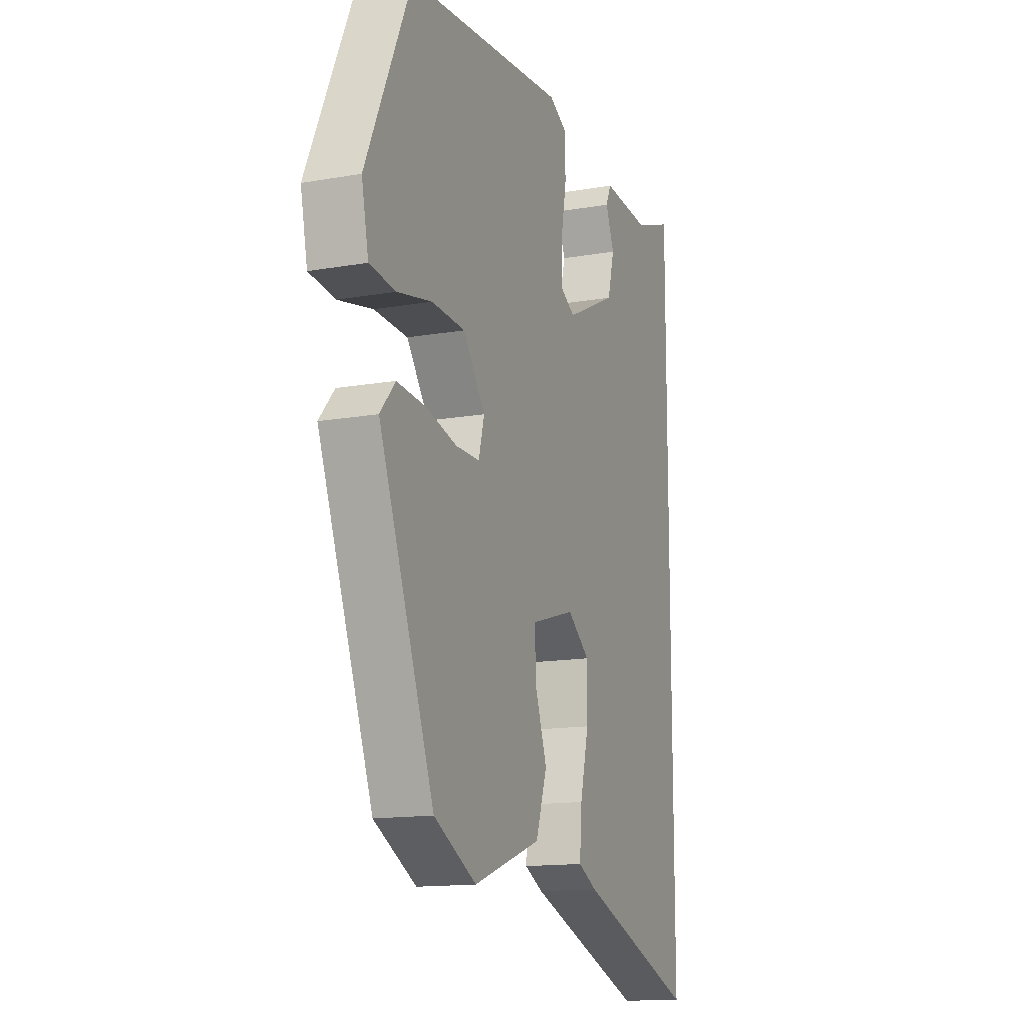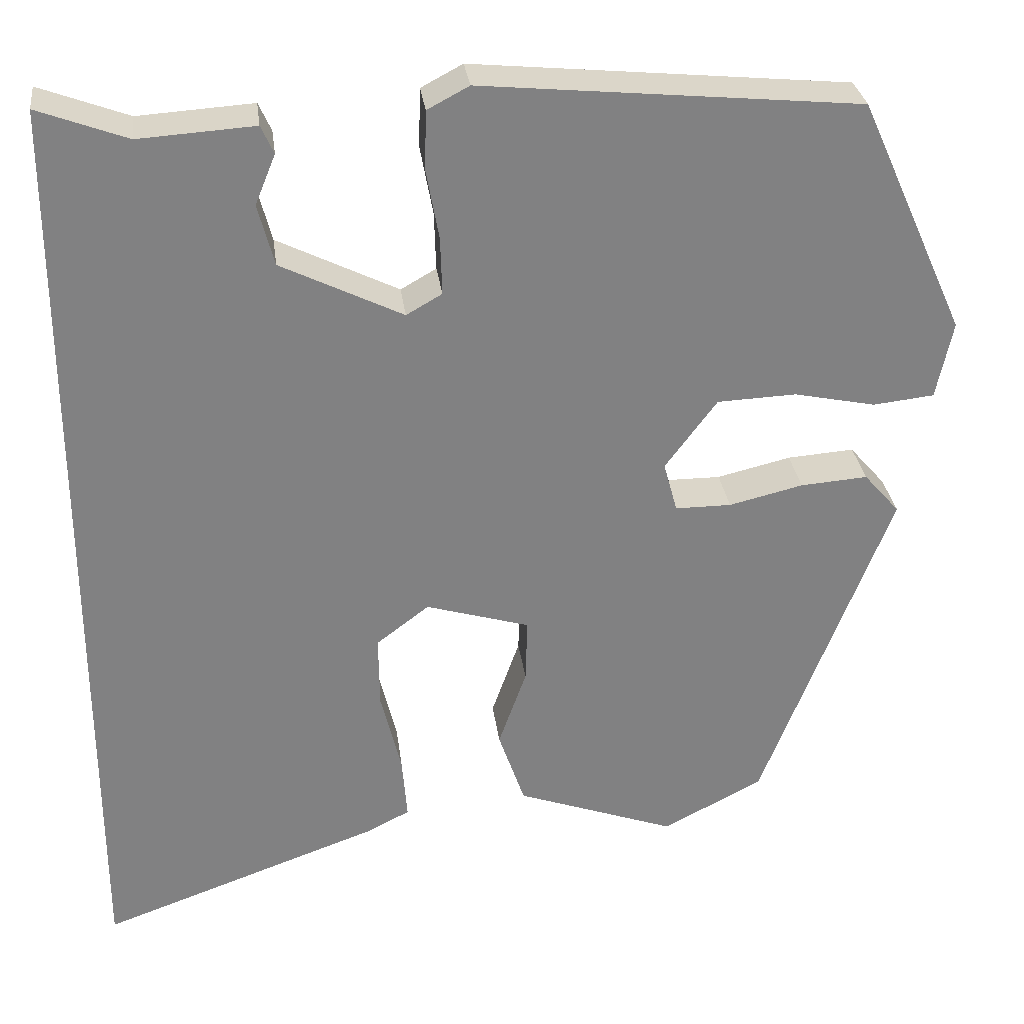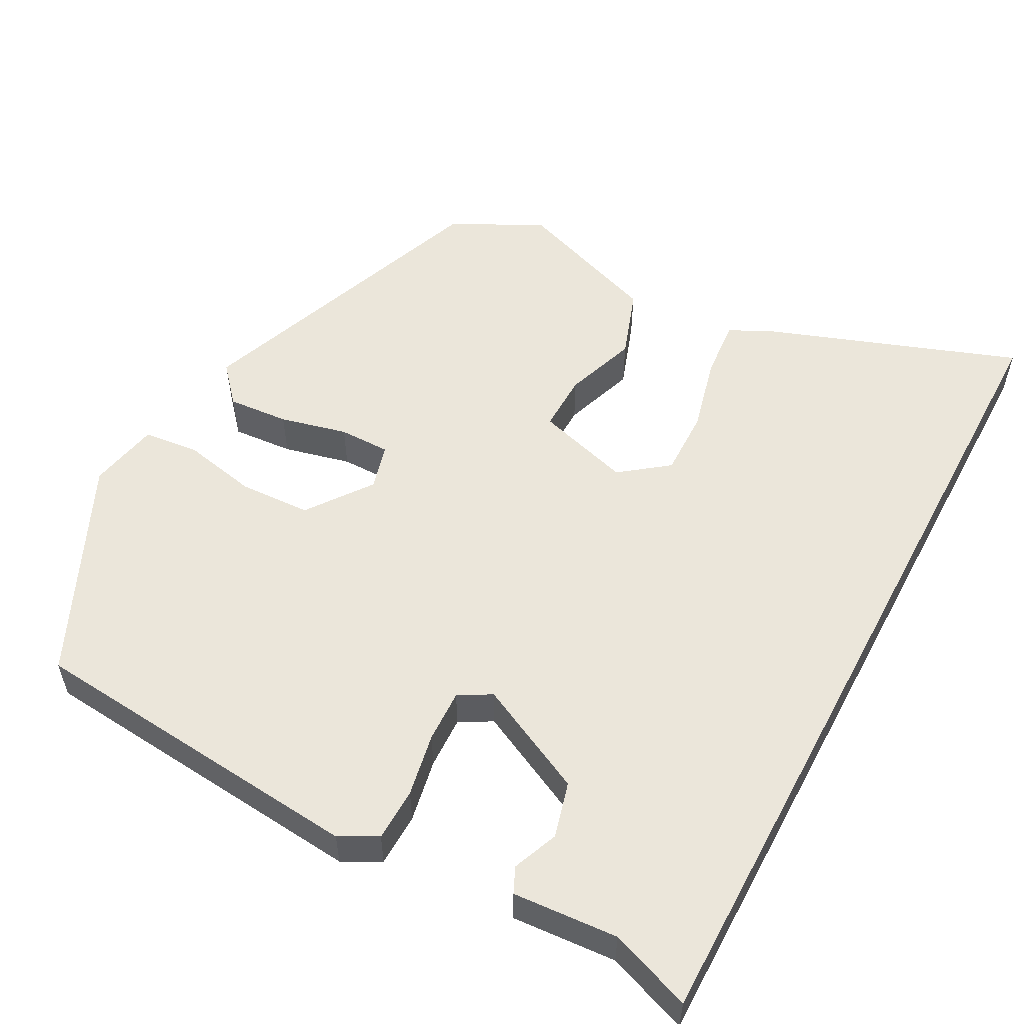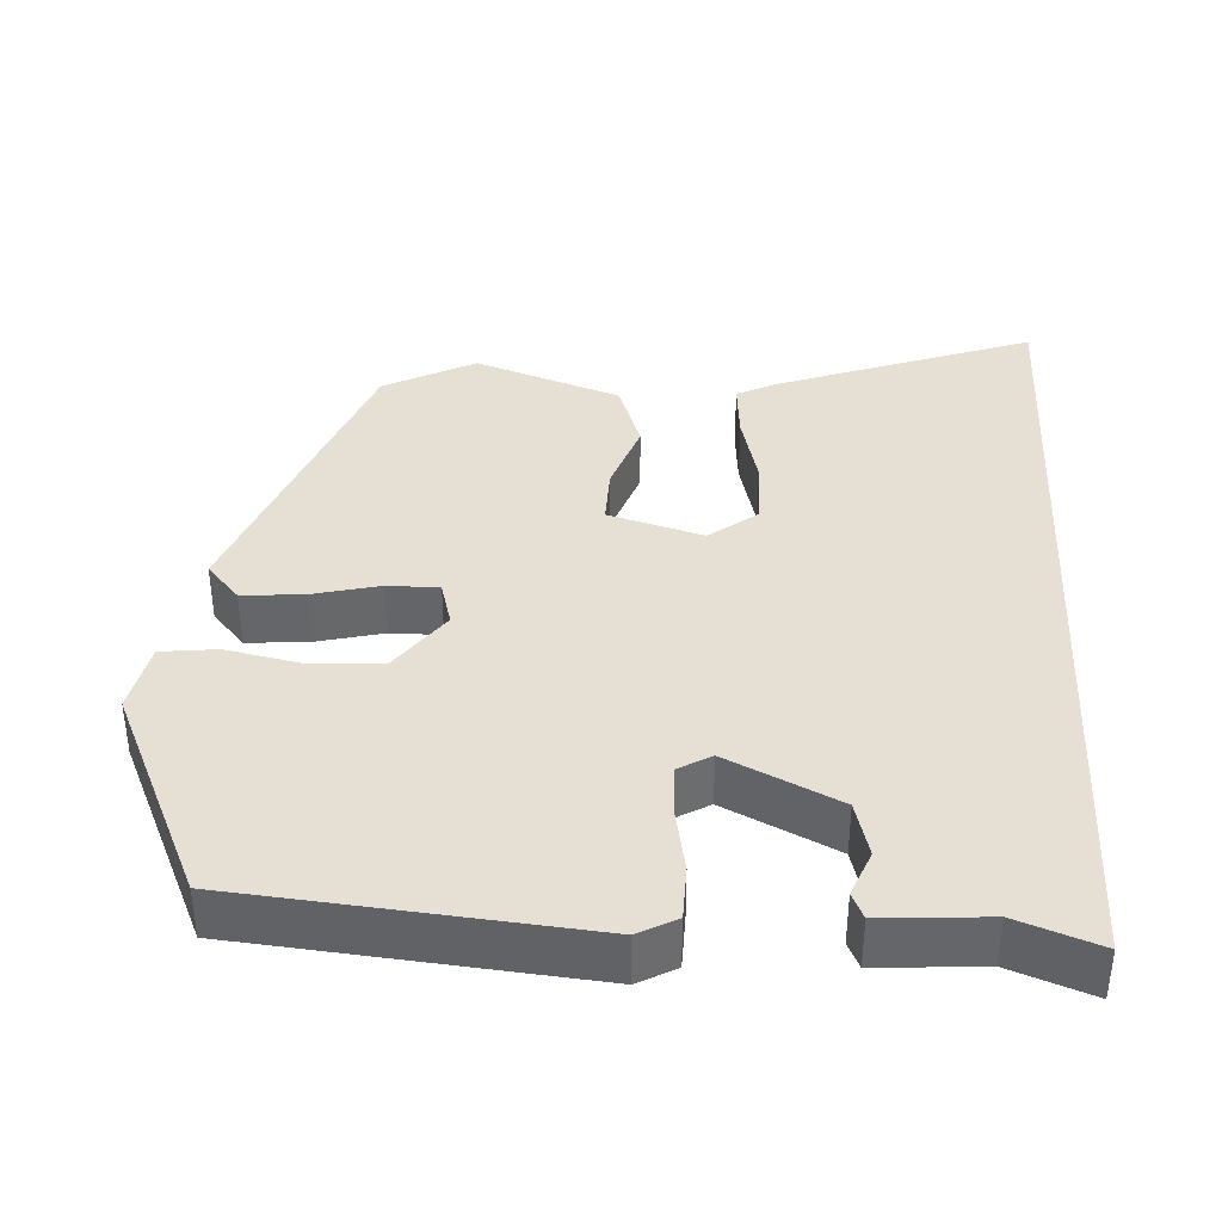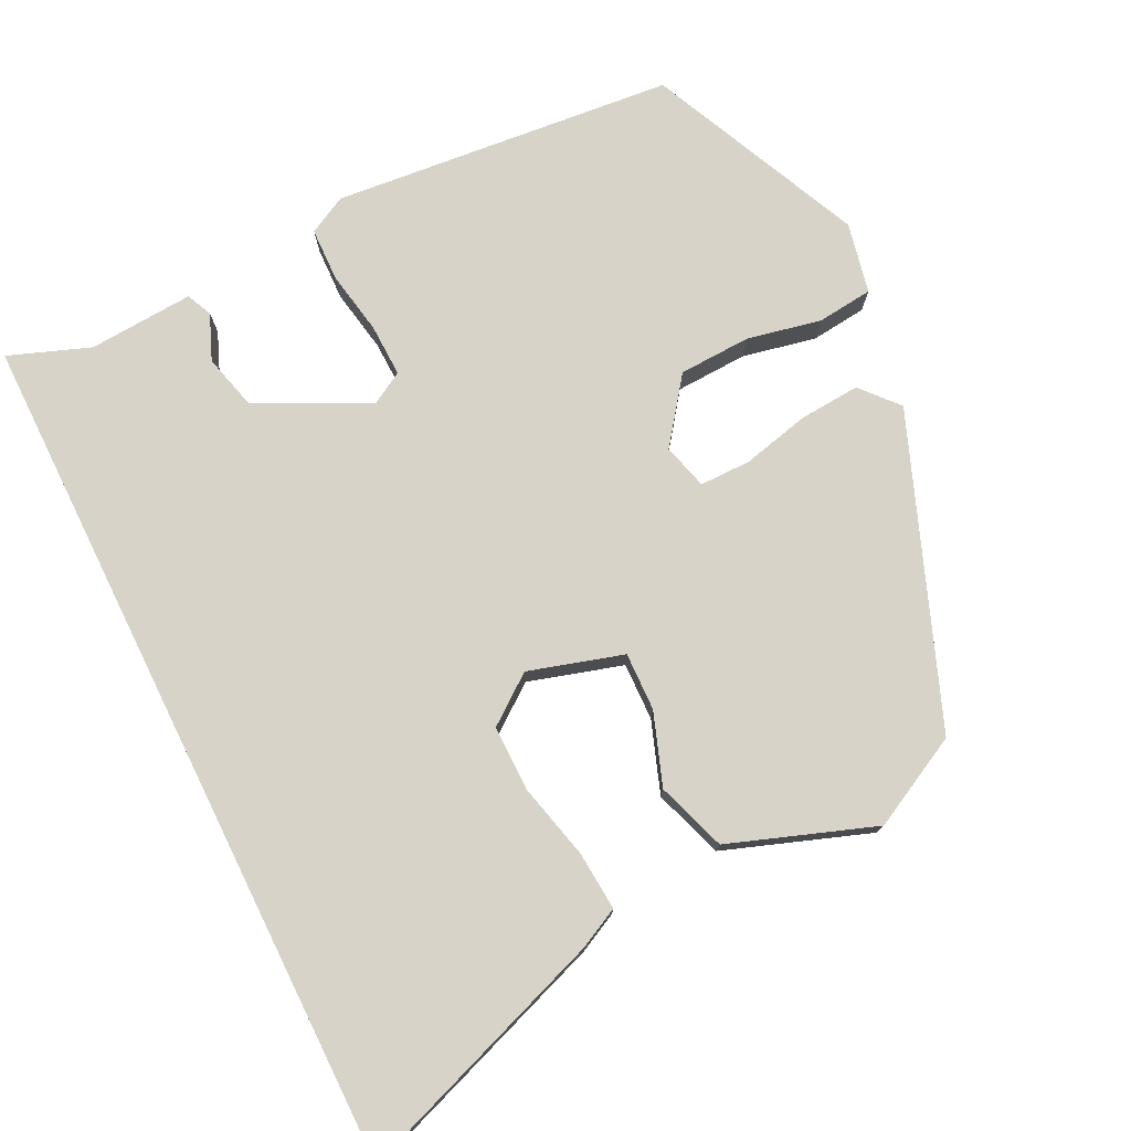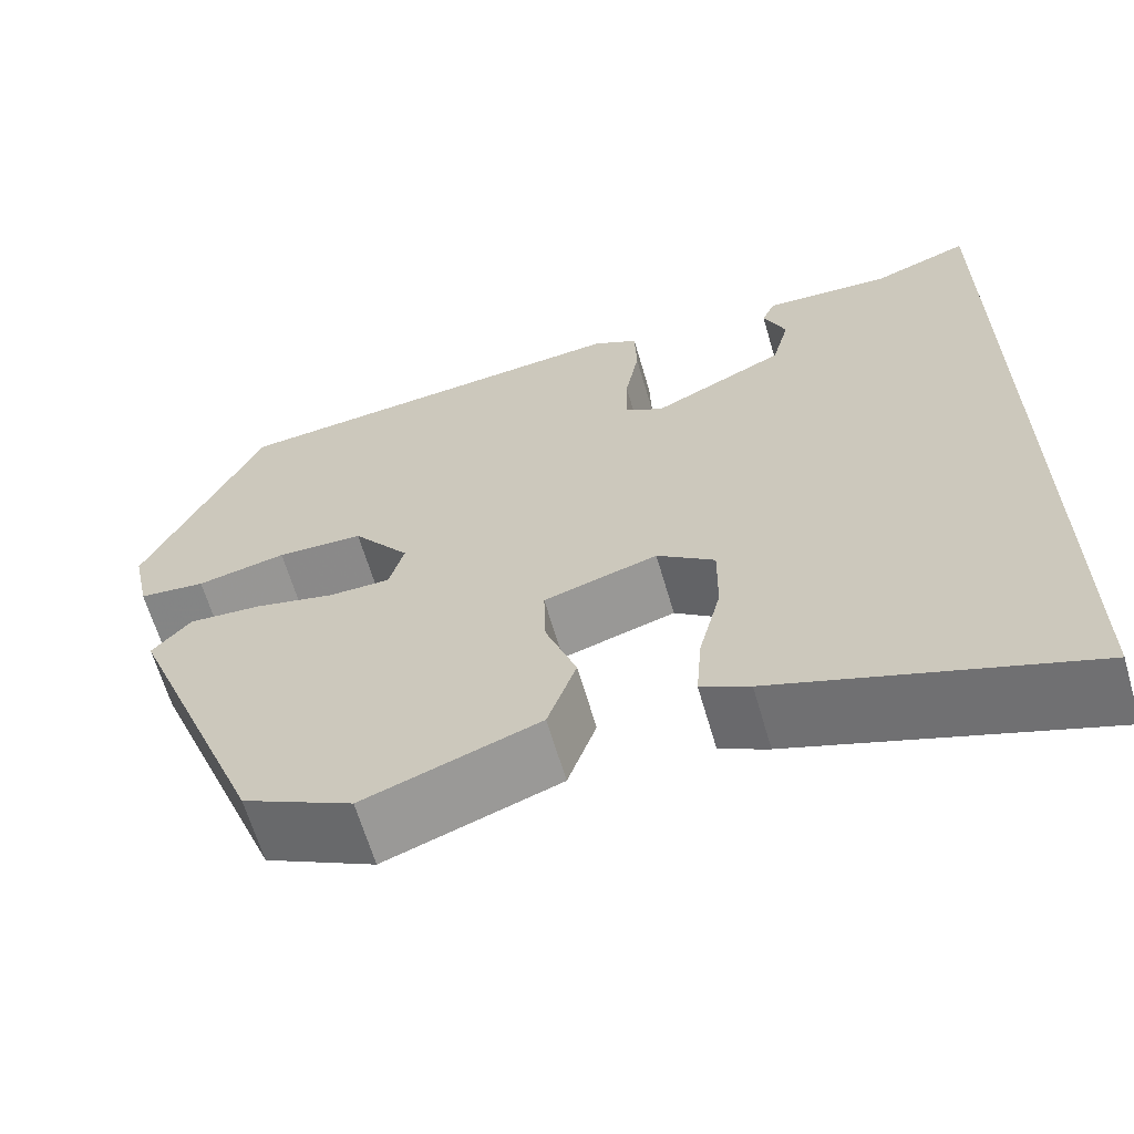
<metadata>
{"format":"obj","ext":"obj","renderer":"f3d","projection":"perspective","resolution":1024,"background":"white","views":[{"elev":-14.2,"azim":-68.8,"up":"+Z"},{"elev":29.9,"azim":172.8,"up":"+Z"},{"elev":54.8,"azim":28.0,"up":"+Y"},{"elev":38.2,"azim":3.0,"up":"+Y"},{"elev":76.6,"azim":153.8,"up":"+Y"},{"elev":-64.3,"azim":16.3,"up":"+Z"}]}
</metadata>
<code>
v -0.413 0.07 0.465
v 0.03 0.07 0.507
v 0.079 0.07 0.481
v 0.081 0.07 0.412
v 0.066 0.07 0.33
v 0.064 0.07 0.262
v 0.106 0.07 0.238
v 0.249 0.07 0.308
v 0.268 0.07 0.38
v 0.244 0.07 0.439
v 0.259 0.07 0.472
v 0.395 0.07 0.463
v 0.5 0.07 0.502
v 0.5 0.07 -0.603
v 0.171 0.07 -0.485
v 0.119 0.07 -0.459
v 0.125 0.07 -0.383
v 0.149 0.07 -0.286
v 0.15 0.07 -0.2
v 0.088 0.07 -0.153
v -0.034 0.07 -0.189
v -0.032 0.07 -0.264
v 0.001 0.07 -0.357
v -0.03 0.07 -0.447
v -0.218 0.07 -0.514
v -0.336 0.07 -0.453
v -0.488 0.07 -0.058
v -0.446 0.07 -0.01
v -0.367 0.07 -0.016
v -0.28 0.07 -0.037
v -0.214 0.07 -0.037
v -0.198 0.07 0.022
v -0.259 0.07 0.104
v -0.352 0.07 0.108
v -0.448 0.07 0.088
v -0.52 0.07 0.096
v -0.539 0.07 0.187
v -0.413 0 0.465
v 0.03 0 0.507
v 0.079 0 0.481
v 0.081 0 0.412
v 0.066 0 0.33
v 0.064 0 0.262
v 0.106 0 0.238
v 0.249 0 0.308
v 0.268 0 0.38
v 0.244 0 0.439
v 0.259 0 0.472
v 0.395 0 0.463
v 0.5 0 0.502
v 0.5 0 -0.603
v 0.171 0 -0.485
v 0.119 0 -0.459
v 0.125 0 -0.383
v 0.149 0 -0.286
v 0.15 0 -0.2
v 0.088 0 -0.153
v -0.034 0 -0.189
v -0.032 0 -0.264
v 0.001 0 -0.357
v -0.03 0 -0.447
v -0.218 0 -0.514
v -0.336 0 -0.453
v -0.488 0 -0.058
v -0.446 0 -0.01
v -0.367 0 -0.016
v -0.28 0 -0.037
v -0.214 0 -0.037
v -0.198 0 0.022
v -0.259 0 0.104
v -0.352 0 0.108
v -0.448 0 0.088
v -0.52 0 0.096
v -0.539 0 0.187
f 3 4 5
f 2 3 5
f 1 2 5
f 37 1 5
f 36 37 5
f 35 36 5
f 34 35 5
f 33 34 5 6
f 32 33 6 7
f 31 32 7 8
f 28 29 30
f 27 28 30
f 26 27 30
f 25 26 30
f 24 25 30
f 23 24 30
f 22 23 30
f 21 22 30 31
f 20 21 31 8
f 16 17 18
f 15 16 18
f 14 15 18
f 13 14 18
f 12 13 18
f 12 18 19
f 9 10 11 12
f 8 9 12 19
f 8 19 20
f 42 41 40
f 42 40 39
f 42 39 38
f 42 38 74
f 42 74 73
f 42 73 72
f 42 72 71
f 43 42 71 70
f 44 43 70 69
f 45 44 69 68
f 67 66 65
f 67 65 64
f 67 64 63
f 67 63 62
f 67 62 61
f 67 61 60
f 67 60 59
f 68 67 59 58
f 45 68 58 57
f 55 54 53
f 55 53 52
f 55 52 51
f 55 51 50
f 55 50 49
f 56 55 49
f 49 48 47 46
f 56 49 46 45
f 57 56 45
f 1 38 39 2
f 2 39 40 3
f 3 40 41 4
f 4 41 42 5
f 5 42 43 6
f 6 43 44 7
f 7 44 45 8
f 8 45 46 9
f 9 46 47 10
f 10 47 48 11
f 11 48 49 12
f 12 49 50 13
f 13 50 51 14
f 14 51 52 15
f 15 52 53 16
f 16 53 54 17
f 17 54 55 18
f 18 55 56 19
f 19 56 57 20
f 20 57 58 21
f 21 58 59 22
f 22 59 60 23
f 23 60 61 24
f 24 61 62 25
f 25 62 63 26
f 26 63 64 27
f 27 64 65 28
f 28 65 66 29
f 29 66 67 30
f 30 67 68 31
f 31 68 69 32
f 32 69 70 33
f 33 70 71 34
f 34 71 72 35
f 35 72 73 36
f 36 73 74 37
f 37 74 38 1

</code>
